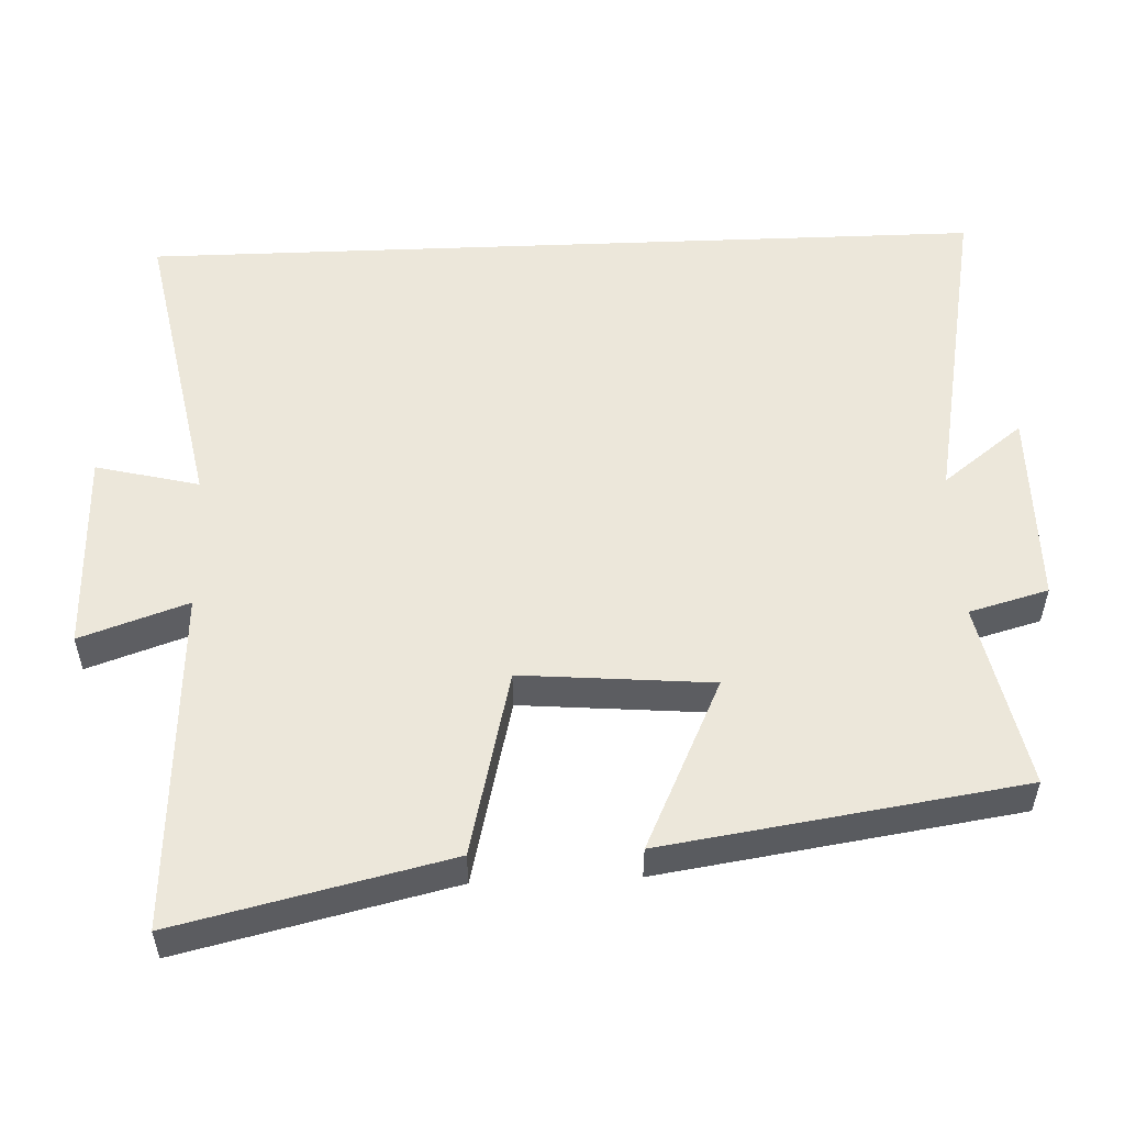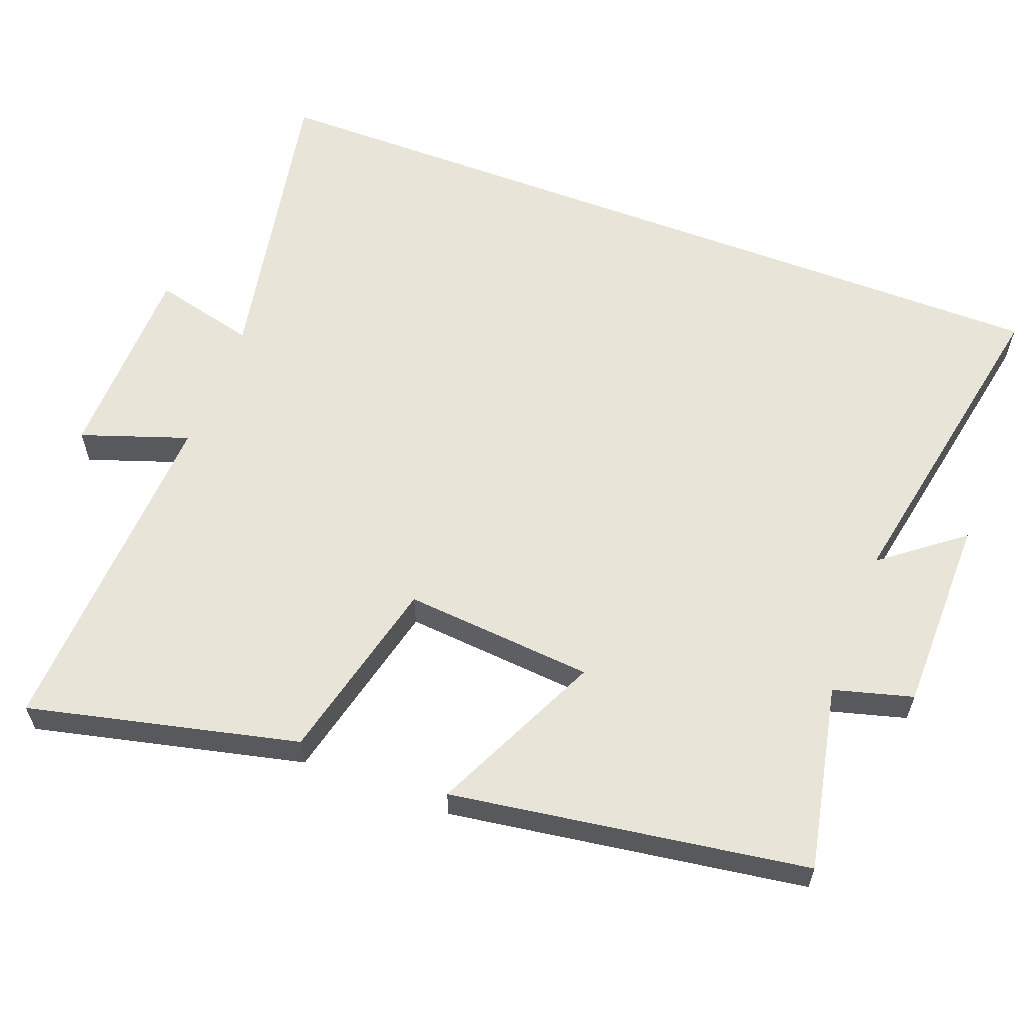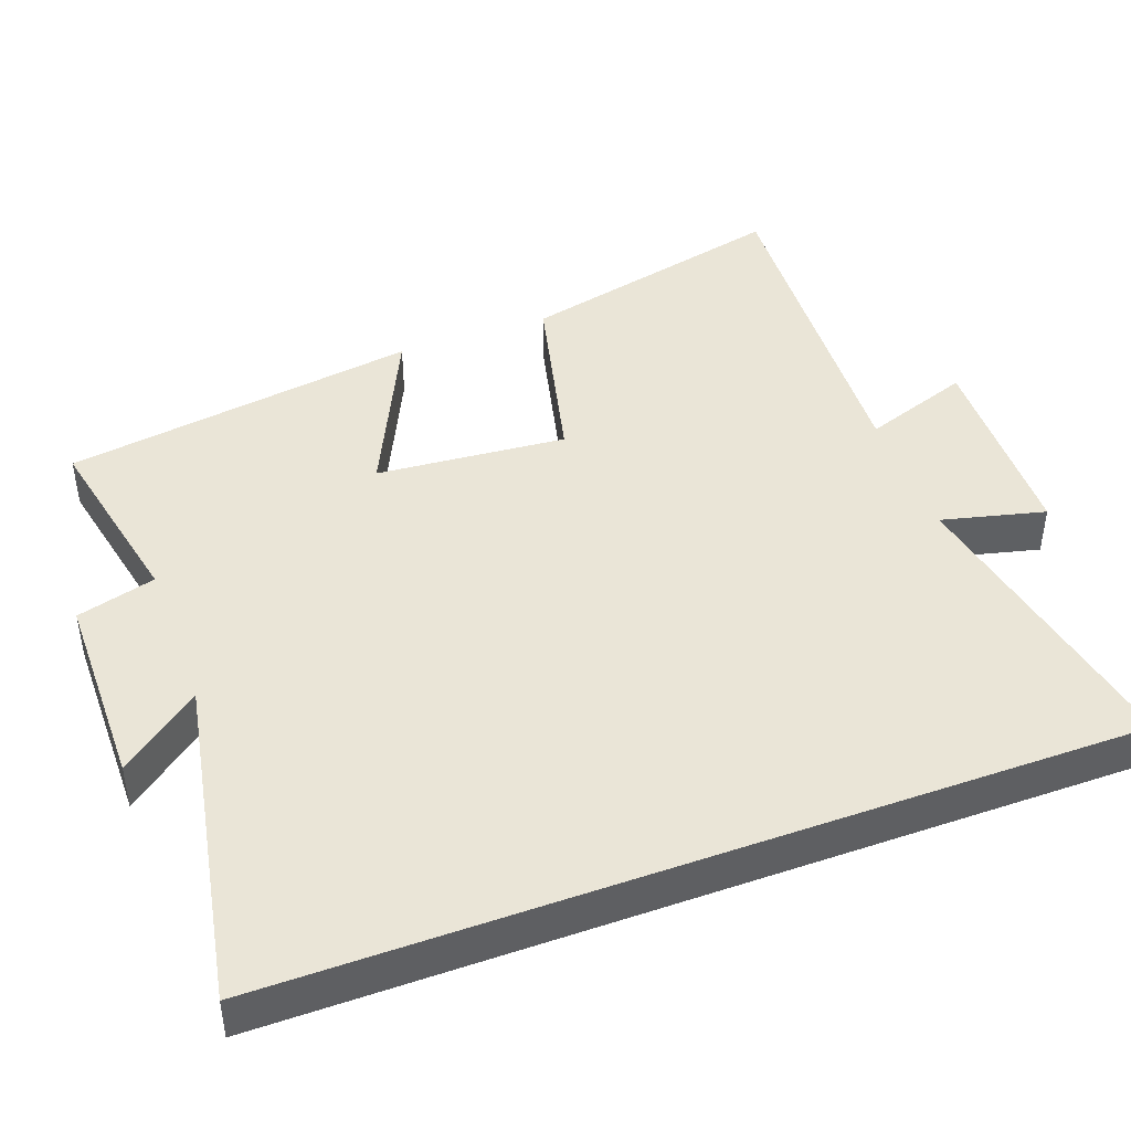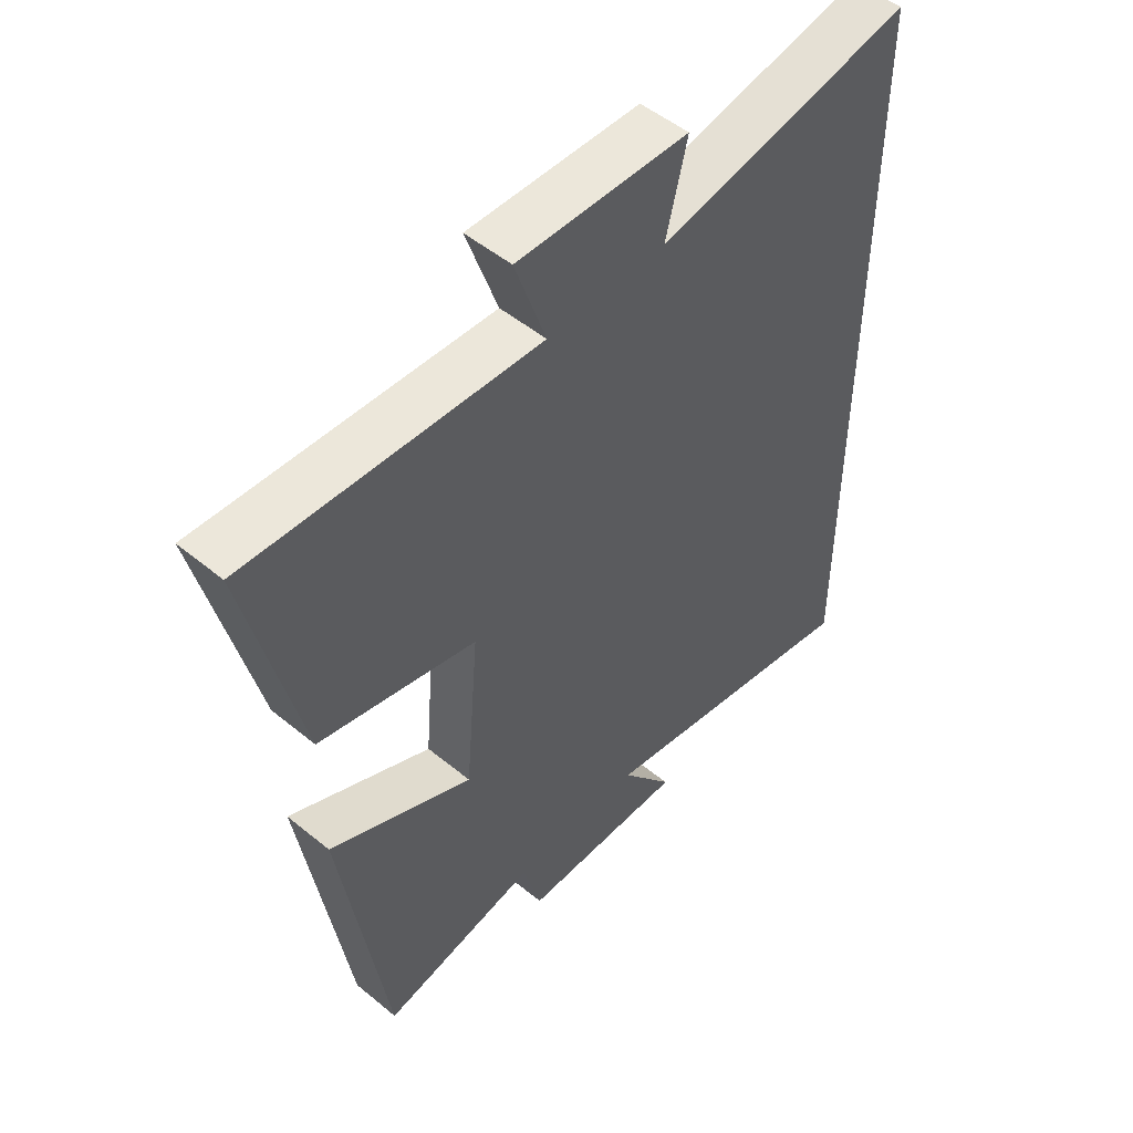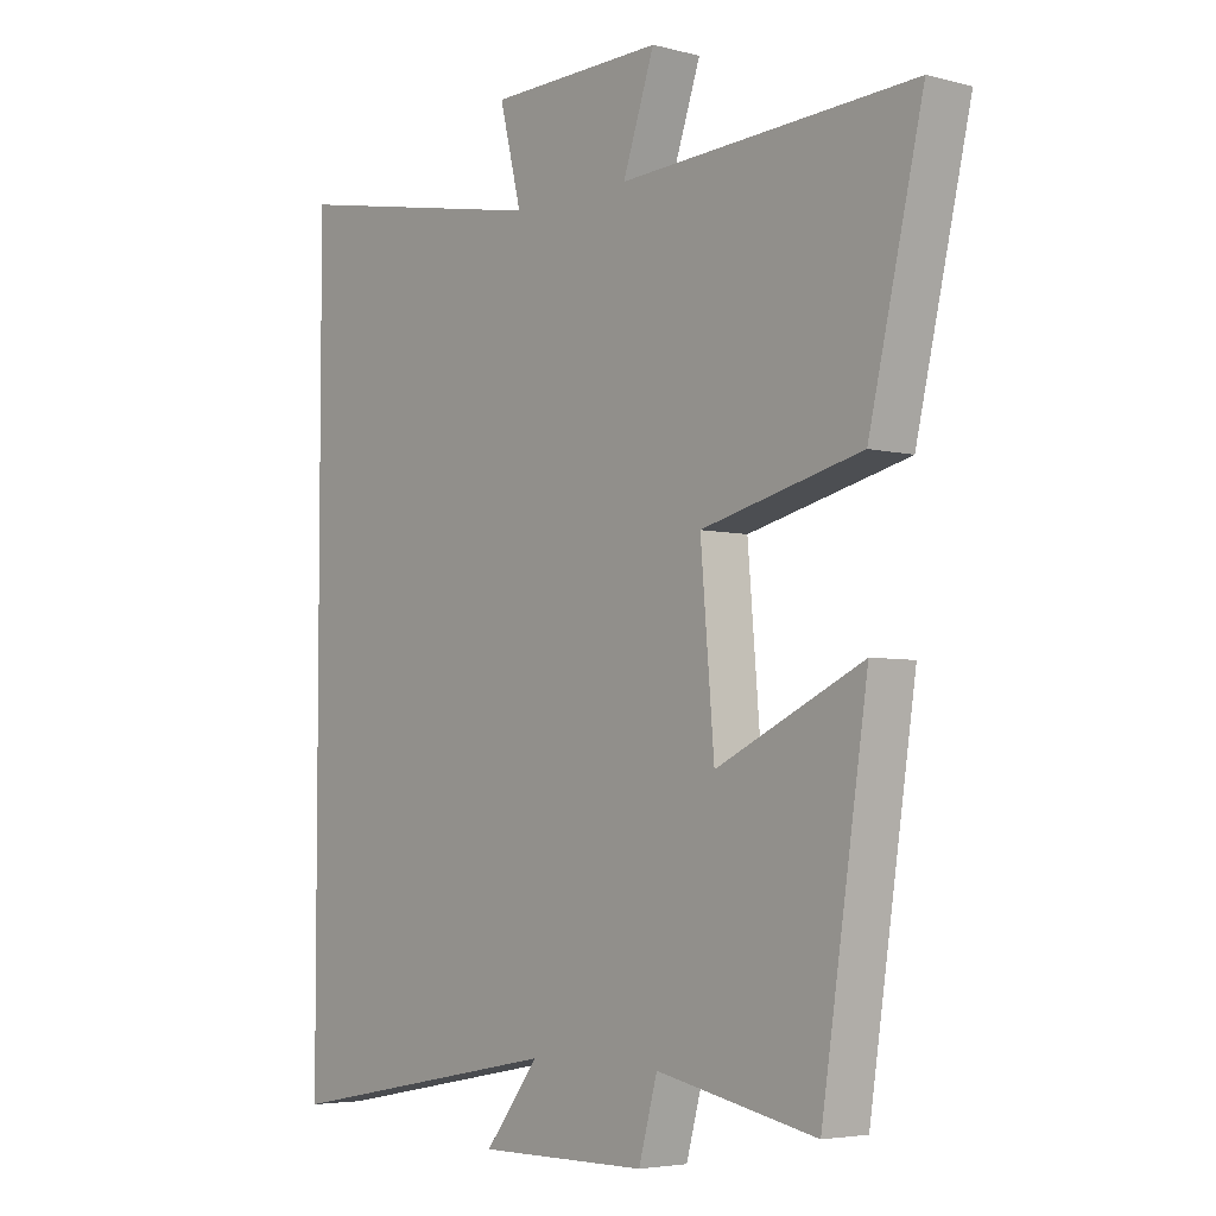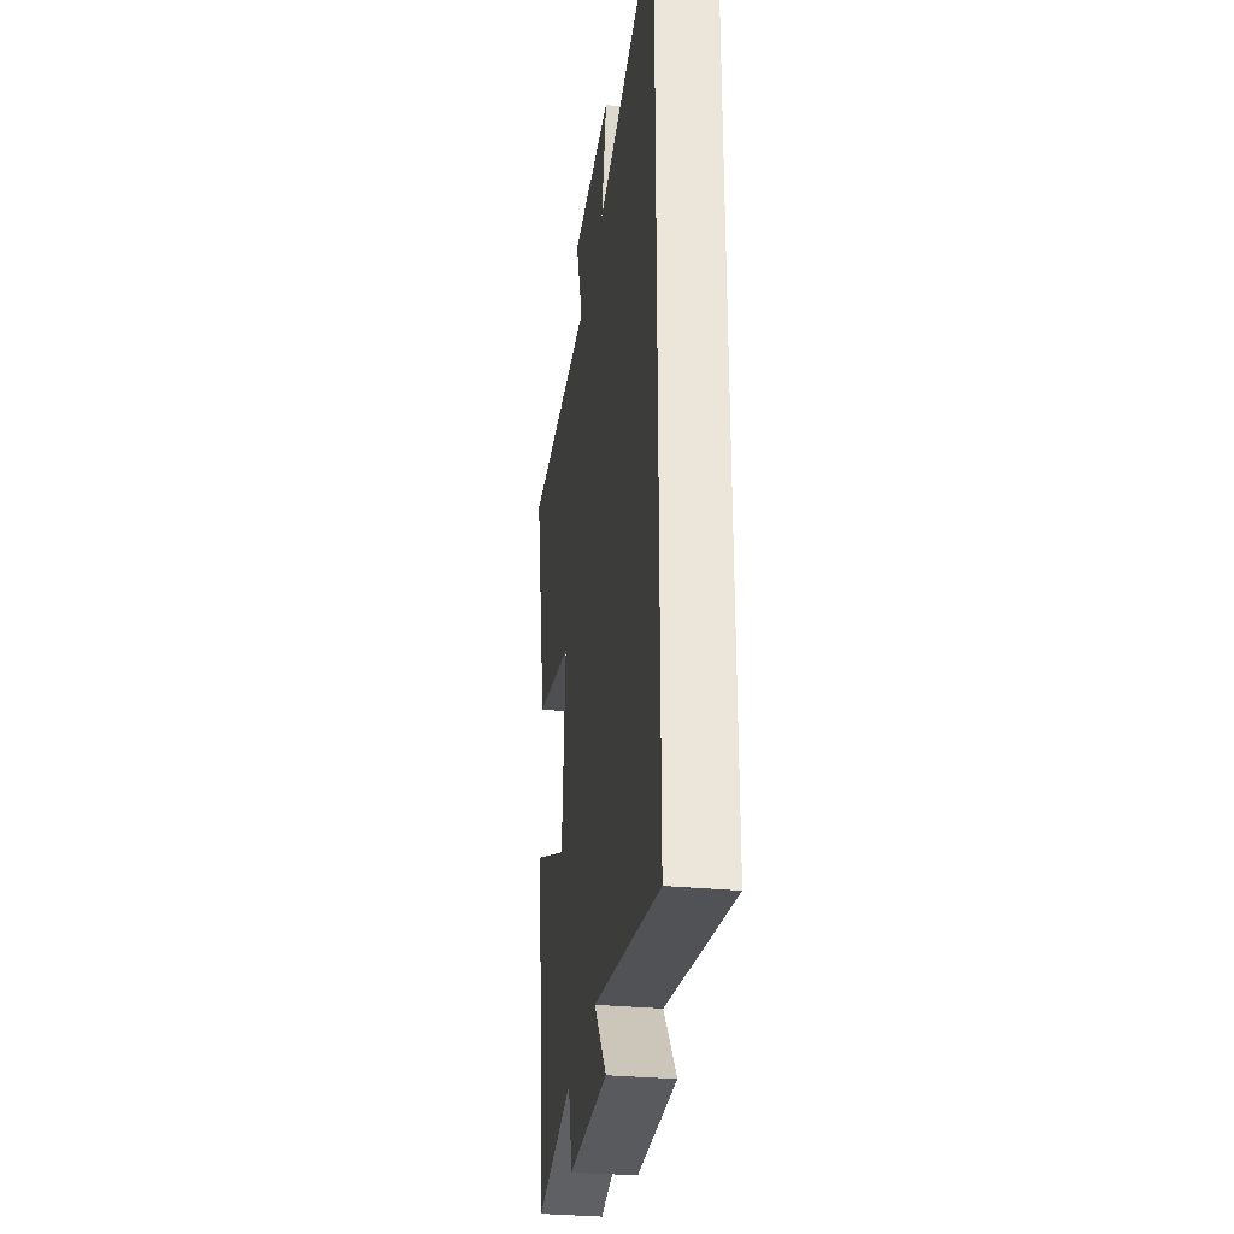
<metadata>
{"format":"obj","ext":"obj","renderer":"f3d","projection":"perspective","resolution":1024,"background":"white","views":[{"elev":53.8,"azim":87.7,"up":"+Y"},{"elev":60.3,"azim":110.8,"up":"+Y"},{"elev":44.4,"azim":-110.2,"up":"+Y"},{"elev":50.9,"azim":131.9,"up":"+Z"},{"elev":-4.6,"azim":50.2,"up":"+Z"},{"elev":-31.5,"azim":-97.8,"up":"+Z"}]}
</metadata>
<code>
v -0.5 0.07 0.581
v -0.08 0.07 0.5
v -0.115 0.07 0.642
v 0.165 0.07 0.648
v 0.114 0.07 0.5
v 0.587 0.07 0.524
v 0.5 0.07 0.152
v 0.243 0.07 0.09
v 0.265 0.07 -0.172
v 0.5 0.07 -0.062
v 0.426 0.07 -0.553
v 0.169 0.07 -0.5
v 0.139 0.07 -0.609
v -0.133 0.07 -0.611
v -0.047 0.07 -0.5
v -0.5 0.07 -0.586
v -0.5 0 0.581
v -0.08 0 0.5
v -0.115 0 0.642
v 0.165 0 0.648
v 0.114 0 0.5
v 0.587 0 0.524
v 0.5 0 0.152
v 0.243 0 0.09
v 0.265 0 -0.172
v 0.5 0 -0.062
v 0.426 0 -0.553
v 0.169 0 -0.5
v 0.139 0 -0.609
v -0.133 0 -0.611
v -0.047 0 -0.5
v -0.5 0 -0.586
f 15 16 1 2
f 12 13 14 15
f 12 15 2
f 9 10 11 12
f 12 2 3
f 9 12 3
f 8 9 3
f 5 6 7 8
f 5 8 3
f 3 4 5
f 18 17 32 31
f 31 30 29 28
f 18 31 28
f 28 27 26 25
f 19 18 28
f 19 28 25
f 19 25 24
f 24 23 22 21
f 19 24 21
f 21 20 19
f 1 17 18 2
f 2 18 19 3
f 3 19 20 4
f 4 20 21 5
f 5 21 22 6
f 6 22 23 7
f 7 23 24 8
f 8 24 25 9
f 9 25 26 10
f 10 26 27 11
f 11 27 28 12
f 12 28 29 13
f 13 29 30 14
f 14 30 31 15
f 15 31 32 16
f 16 32 17 1

</code>
